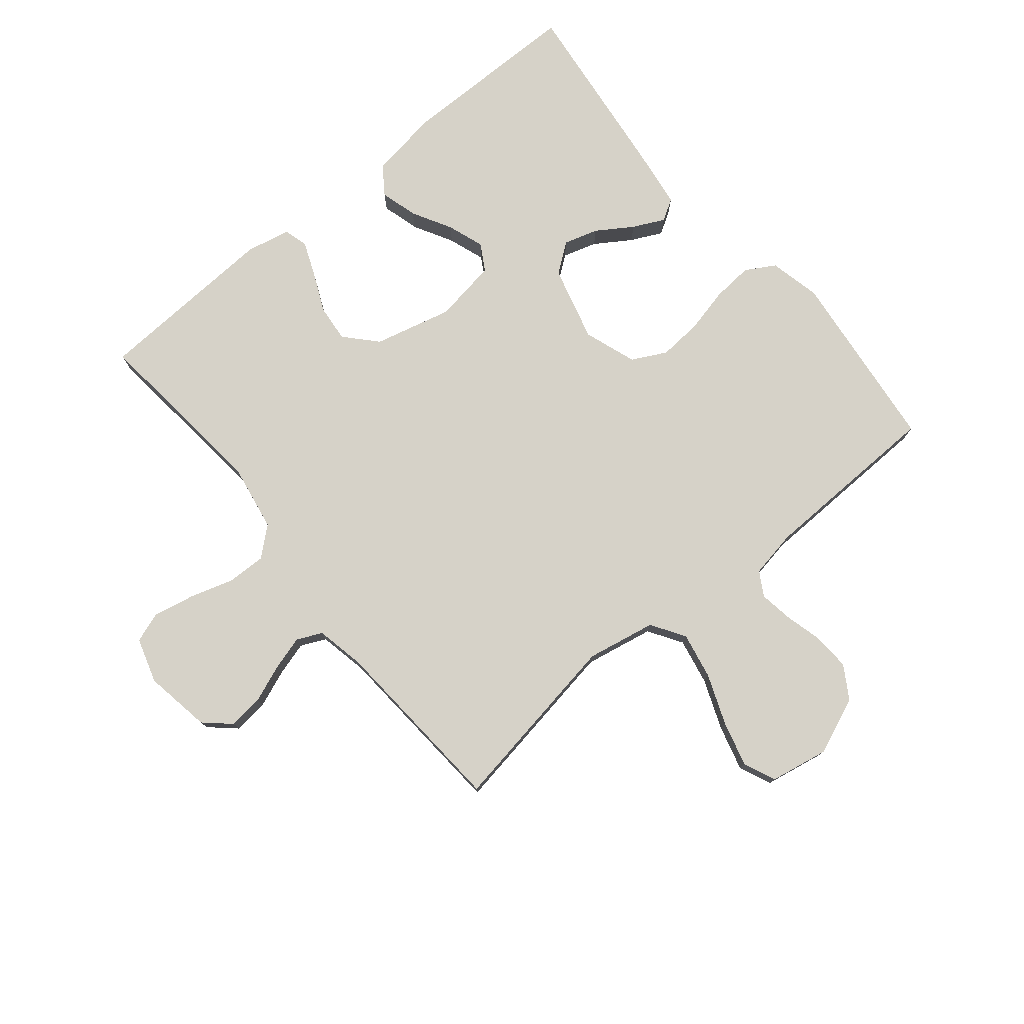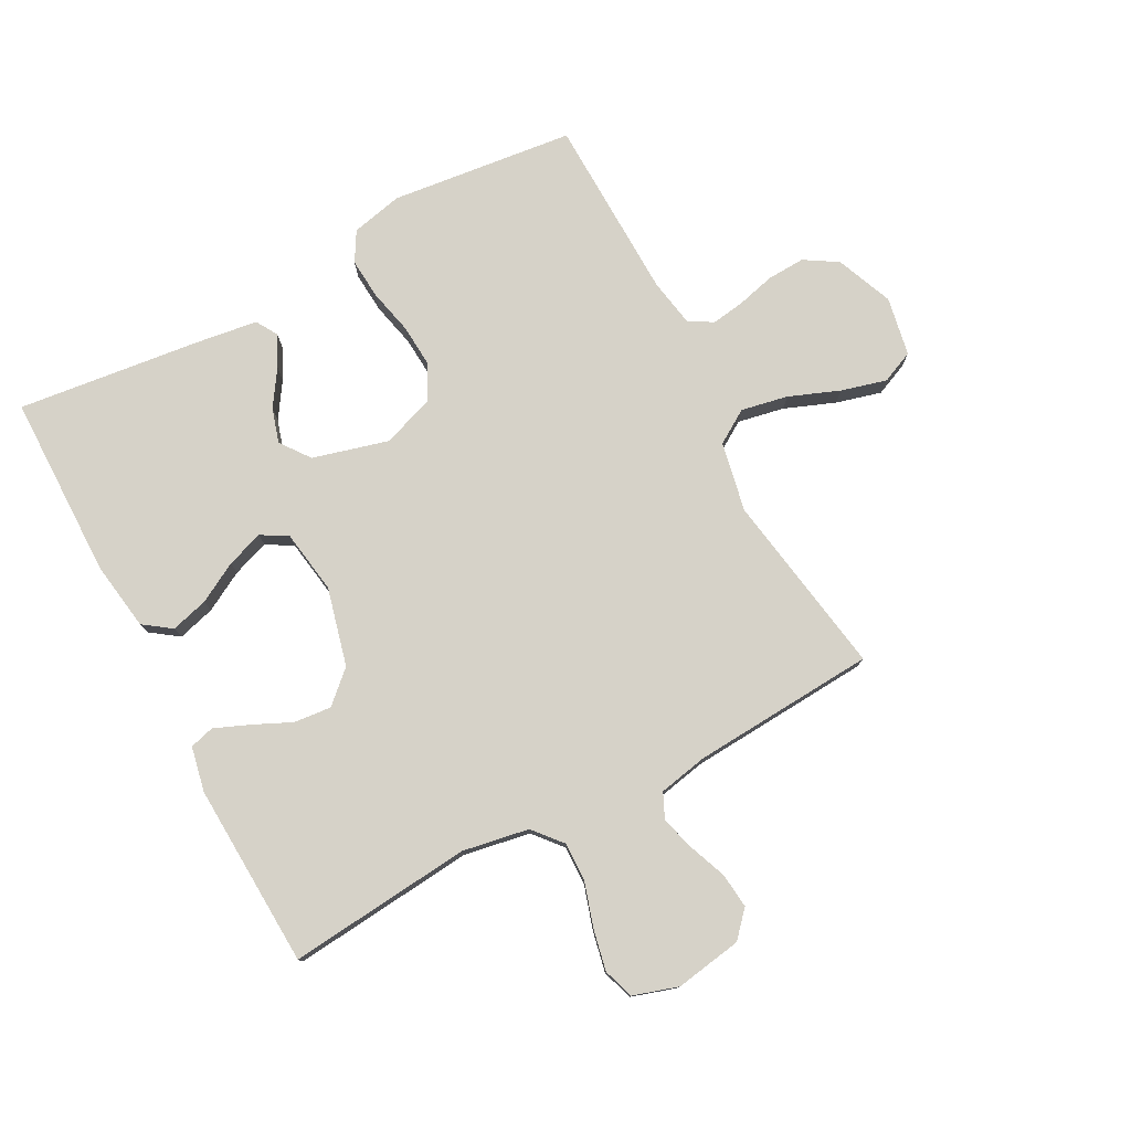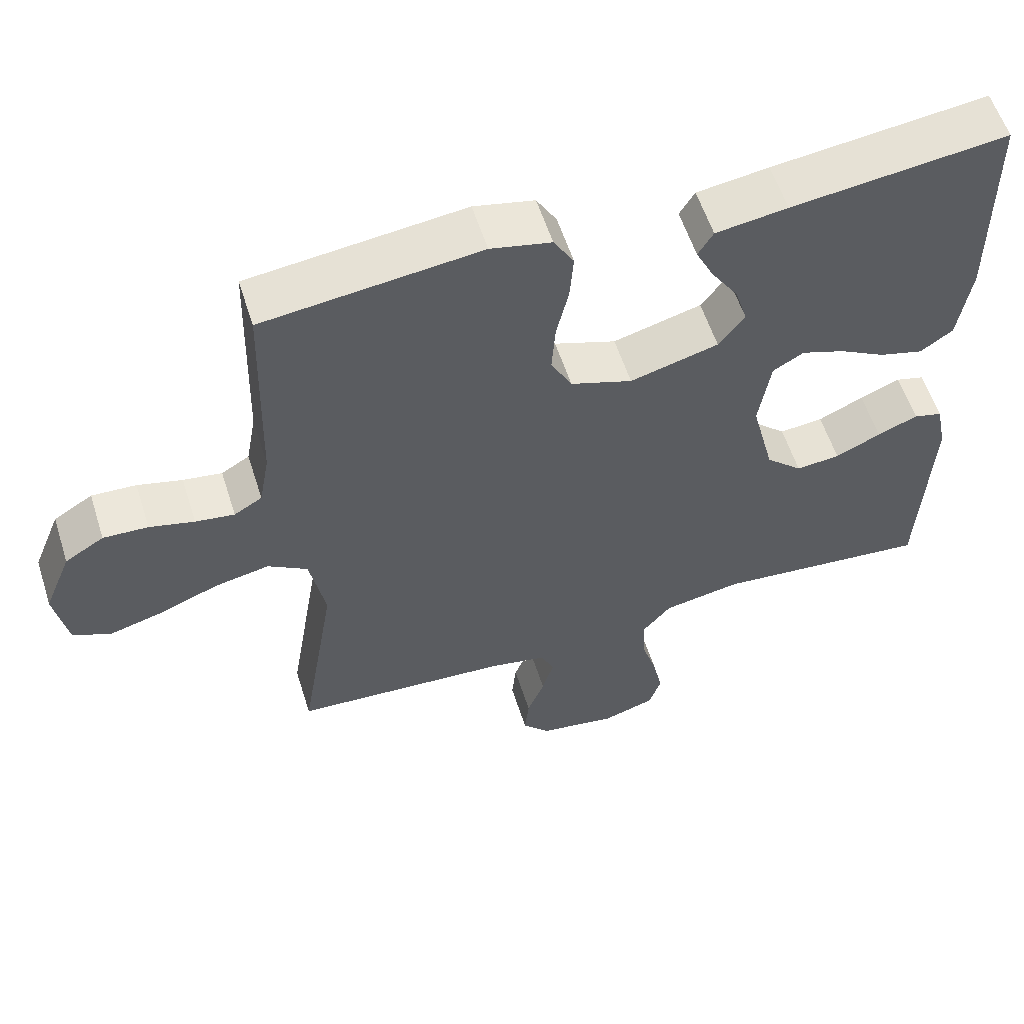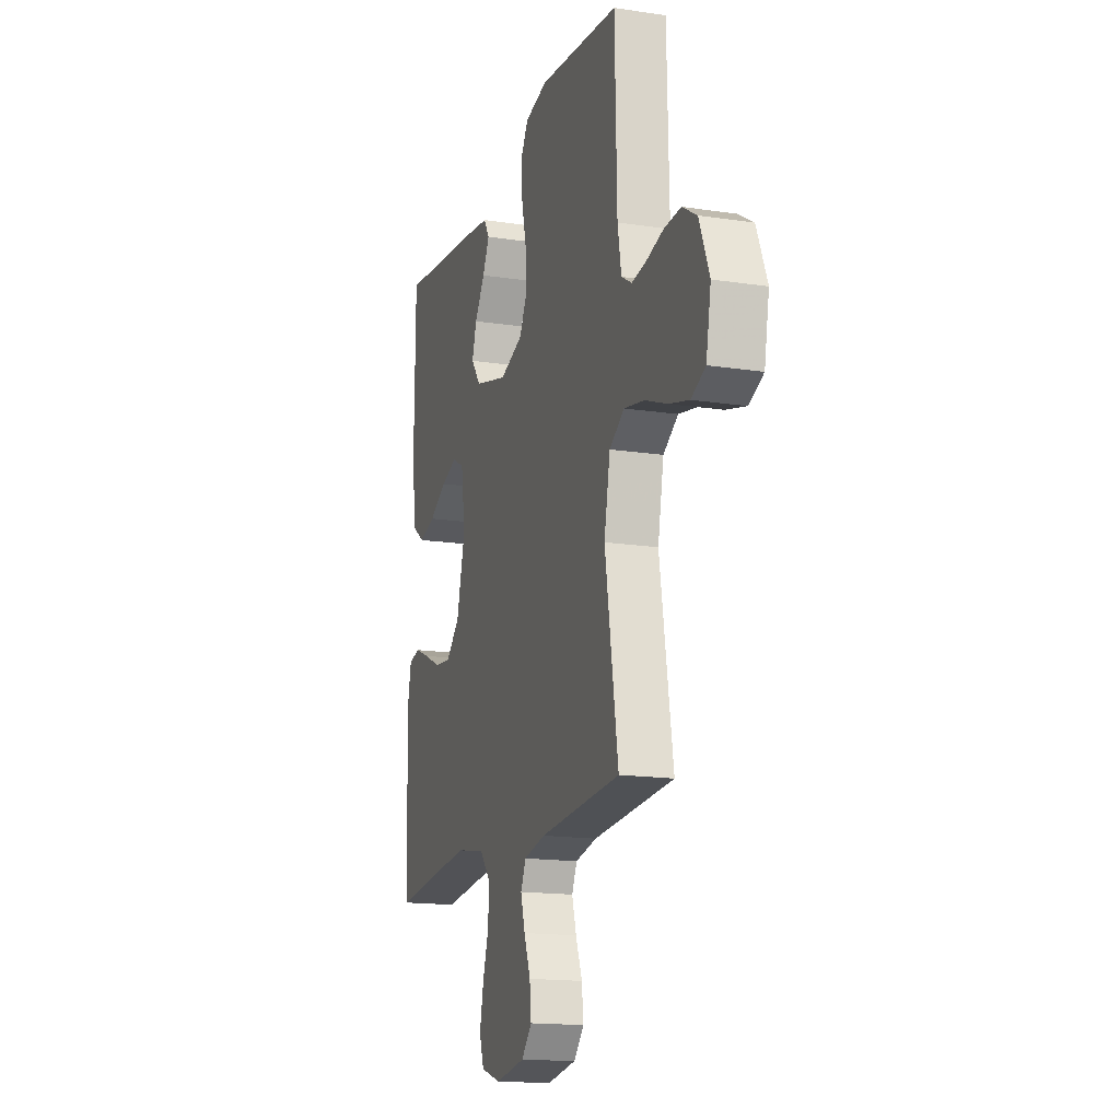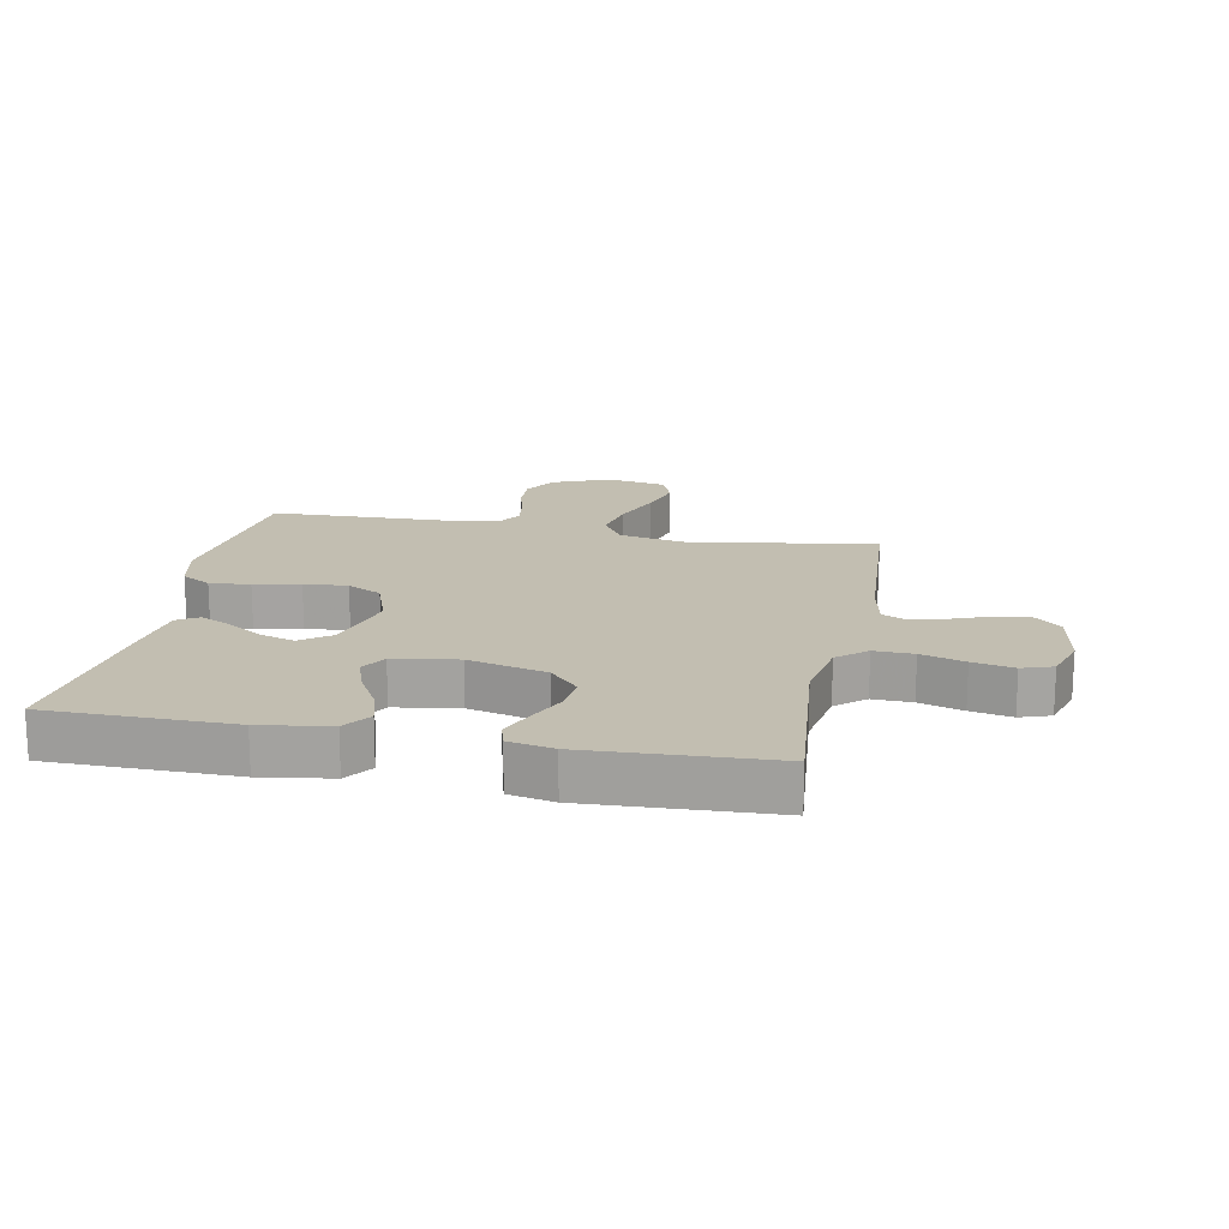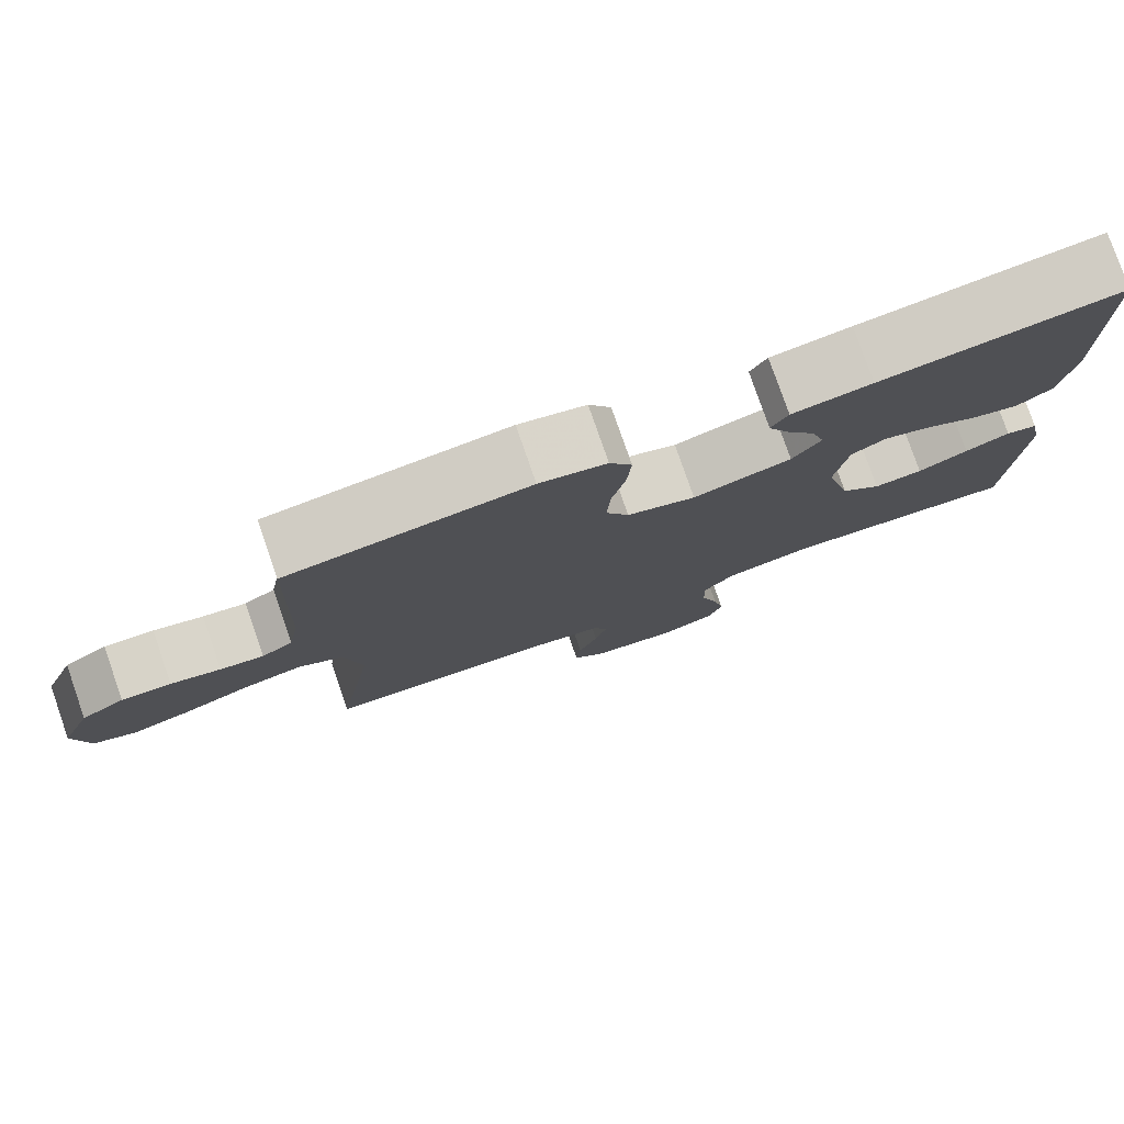
<metadata>
{"format":"obj","ext":"obj","renderer":"f3d","projection":"perspective","resolution":1024,"background":"white","views":[{"elev":77.5,"azim":-129.6,"up":"+Y"},{"elev":77.8,"azim":152.0,"up":"+Y"},{"elev":57.6,"azim":-17.6,"up":"+Z"},{"elev":-16.1,"azim":-107.5,"up":"+Z"},{"elev":17.1,"azim":101.0,"up":"+Y"},{"elev":78.8,"azim":-19.2,"up":"+Z"}]}
</metadata>
<code>
v -0.5 0.07 0.5
v -0.2 0.07 0.534
v -0.116 0.07 0.515
v -0.088 0.07 0.467
v -0.093 0.07 0.401
v -0.11 0.07 0.327
v -0.115 0.07 0.256
v -0.086 0.07 0.2
v 0 0.07 0.17
v 0.123 0.07 0.203
v 0.159 0.07 0.251
v 0.142 0.07 0.307
v 0.104 0.07 0.365
v 0.079 0.07 0.416
v 0.1 0.07 0.451
v 0.2 0.07 0.465
v 0.5 0.07 0.5
v 0.503 0.07 0.2
v 0.486 0.07 0.087
v 0.441 0.07 0.055
v 0.38 0.07 0.072
v 0.315 0.07 0.108
v 0.255 0.07 0.129
v 0.212 0.07 0.104
v 0.196 0.07 0
v 0.228 0.07 -0.127
v 0.279 0.07 -0.174
v 0.34 0.07 -0.168
v 0.403 0.07 -0.139
v 0.459 0.07 -0.116
v 0.499 0.07 -0.127
v 0.514 0.07 -0.2
v 0.5 0.07 -0.5
v 0.2 0.07 -0.471
v 0.092 0.07 -0.49
v 0.052 0.07 -0.537
v 0.054 0.07 -0.601
v 0.076 0.07 -0.672
v 0.09 0.07 -0.739
v 0.073 0.07 -0.789
v 0 0.07 -0.812
v -0.109 0.07 -0.794
v -0.147 0.07 -0.752
v -0.141 0.07 -0.695
v -0.117 0.07 -0.633
v -0.101 0.07 -0.577
v -0.12 0.07 -0.536
v -0.2 0.07 -0.52
v -0.5 0.07 -0.5
v -0.451 0.07 -0.2
v -0.473 0.07 -0.087
v -0.528 0.07 -0.052
v -0.604 0.07 -0.067
v -0.686 0.07 -0.099
v -0.76 0.07 -0.119
v -0.813 0.07 -0.096
v -0.831 0.07 0
v -0.793 0.07 0.093
v -0.739 0.07 0.126
v -0.677 0.07 0.123
v -0.615 0.07 0.107
v -0.561 0.07 0.099
v -0.522 0.07 0.122
v -0.508 0.07 0.2
v -0.5 0 0.5
v -0.2 0 0.534
v -0.116 0 0.515
v -0.088 0 0.467
v -0.093 0 0.401
v -0.11 0 0.327
v -0.115 0 0.256
v -0.086 0 0.2
v 0 0 0.17
v 0.123 0 0.203
v 0.159 0 0.251
v 0.142 0 0.307
v 0.104 0 0.365
v 0.079 0 0.416
v 0.1 0 0.451
v 0.2 0 0.465
v 0.5 0 0.5
v 0.503 0 0.2
v 0.486 0 0.087
v 0.441 0 0.055
v 0.38 0 0.072
v 0.315 0 0.108
v 0.255 0 0.129
v 0.212 0 0.104
v 0.196 0 0
v 0.228 0 -0.127
v 0.279 0 -0.174
v 0.34 0 -0.168
v 0.403 0 -0.139
v 0.459 0 -0.116
v 0.499 0 -0.127
v 0.514 0 -0.2
v 0.5 0 -0.5
v 0.2 0 -0.471
v 0.092 0 -0.49
v 0.052 0 -0.537
v 0.054 0 -0.601
v 0.076 0 -0.672
v 0.09 0 -0.739
v 0.073 0 -0.789
v 0 0 -0.812
v -0.109 0 -0.794
v -0.147 0 -0.752
v -0.141 0 -0.695
v -0.117 0 -0.633
v -0.101 0 -0.577
v -0.12 0 -0.536
v -0.2 0 -0.52
v -0.5 0 -0.5
v -0.451 0 -0.2
v -0.473 0 -0.087
v -0.528 0 -0.052
v -0.604 0 -0.067
v -0.686 0 -0.099
v -0.76 0 -0.119
v -0.813 0 -0.096
v -0.831 0 0
v -0.793 0 0.093
v -0.739 0 0.126
v -0.677 0 0.123
v -0.615 0 0.107
v -0.561 0 0.099
v -0.522 0 0.122
v -0.508 0 0.2
f 58 59 60 61
f 58 61 62
f 57 58 62
f 56 57 62
f 53 54 55 56
f 52 53 56 62
f 51 52 62 63
f 48 49 50
f 47 48 50 51
f 42 43 44 45
f 42 45 46
f 41 42 46
f 40 41 46
f 37 38 39 40
f 37 40 46 47
f 31 32 33 34
f 31 34 35
f 28 29 30 31
f 28 31 35
f 27 28 35 36
f 19 20 21 22
f 19 22 23
f 18 19 23
f 17 18 23
f 16 17 23 24
f 12 13 14 15
f 11 12 15 16
f 3 4 5 6
f 3 6 7
f 64 1 2 3
f 64 3 7
f 63 64 7 8
f 51 63 8 9
f 36 37 47 51
f 26 27 36 51
f 25 26 51 9
f 11 16 24 25
f 10 11 25
f 9 10 25
f 125 124 123 122
f 126 125 122
f 126 122 121
f 126 121 120
f 120 119 118 117
f 126 120 117 116
f 127 126 116 115
f 114 113 112
f 115 114 112 111
f 109 108 107 106
f 110 109 106
f 110 106 105
f 110 105 104
f 104 103 102 101
f 111 110 104 101
f 98 97 96 95
f 99 98 95
f 95 94 93 92
f 99 95 92
f 100 99 92 91
f 86 85 84 83
f 87 86 83
f 87 83 82
f 87 82 81
f 88 87 81 80
f 79 78 77 76
f 80 79 76 75
f 70 69 68 67
f 71 70 67
f 67 66 65 128
f 71 67 128
f 72 71 128 127
f 73 72 127 115
f 115 111 101 100
f 115 100 91 90
f 73 115 90 89
f 89 88 80 75
f 89 75 74
f 89 74 73
f 1 65 66 2
f 2 66 67 3
f 3 67 68 4
f 4 68 69 5
f 5 69 70 6
f 6 70 71 7
f 7 71 72 8
f 8 72 73 9
f 9 73 74 10
f 10 74 75 11
f 11 75 76 12
f 12 76 77 13
f 13 77 78 14
f 14 78 79 15
f 15 79 80 16
f 16 80 81 17
f 17 81 82 18
f 18 82 83 19
f 19 83 84 20
f 20 84 85 21
f 21 85 86 22
f 22 86 87 23
f 23 87 88 24
f 24 88 89 25
f 25 89 90 26
f 26 90 91 27
f 27 91 92 28
f 28 92 93 29
f 29 93 94 30
f 30 94 95 31
f 31 95 96 32
f 32 96 97 33
f 33 97 98 34
f 34 98 99 35
f 35 99 100 36
f 36 100 101 37
f 37 101 102 38
f 38 102 103 39
f 39 103 104 40
f 40 104 105 41
f 41 105 106 42
f 42 106 107 43
f 43 107 108 44
f 44 108 109 45
f 45 109 110 46
f 46 110 111 47
f 47 111 112 48
f 48 112 113 49
f 49 113 114 50
f 50 114 115 51
f 51 115 116 52
f 52 116 117 53
f 53 117 118 54
f 54 118 119 55
f 55 119 120 56
f 56 120 121 57
f 57 121 122 58
f 58 122 123 59
f 59 123 124 60
f 60 124 125 61
f 61 125 126 62
f 62 126 127 63
f 63 127 128 64
f 64 128 65 1

</code>
